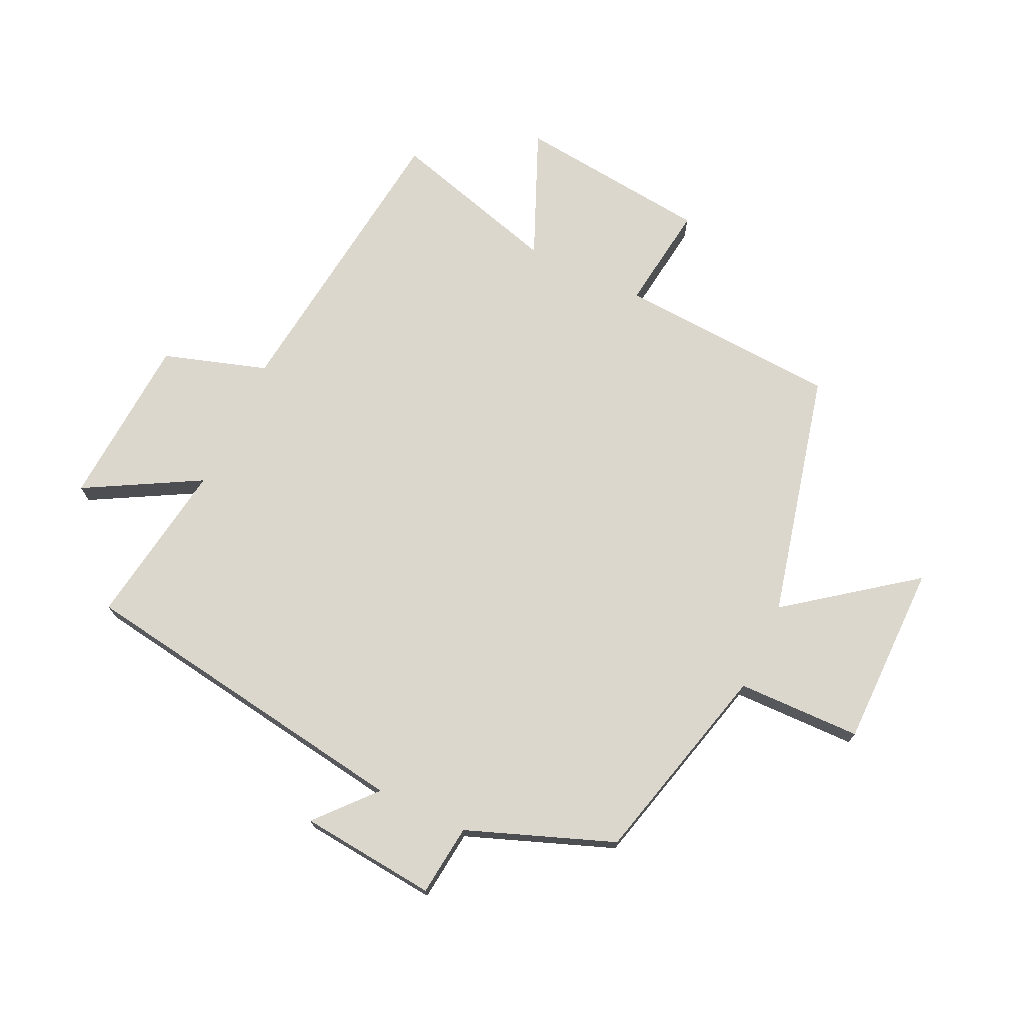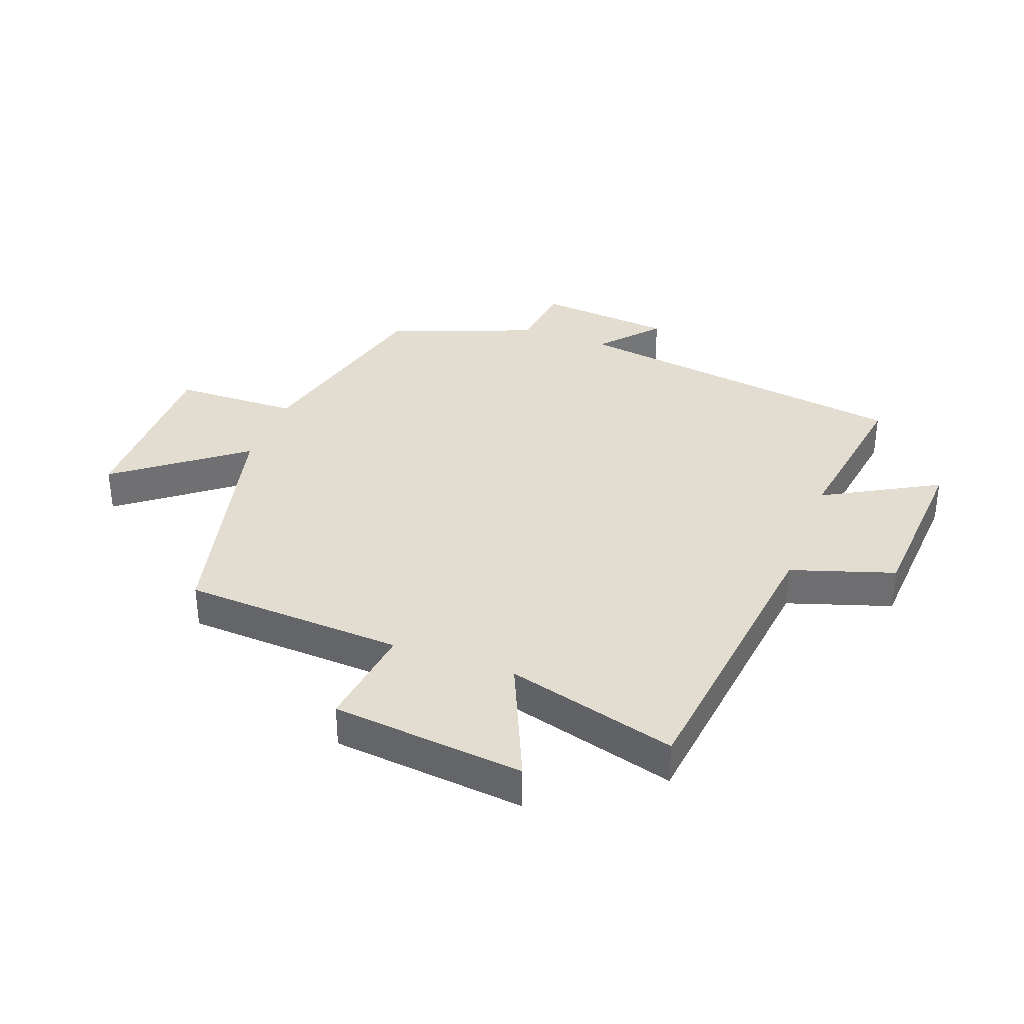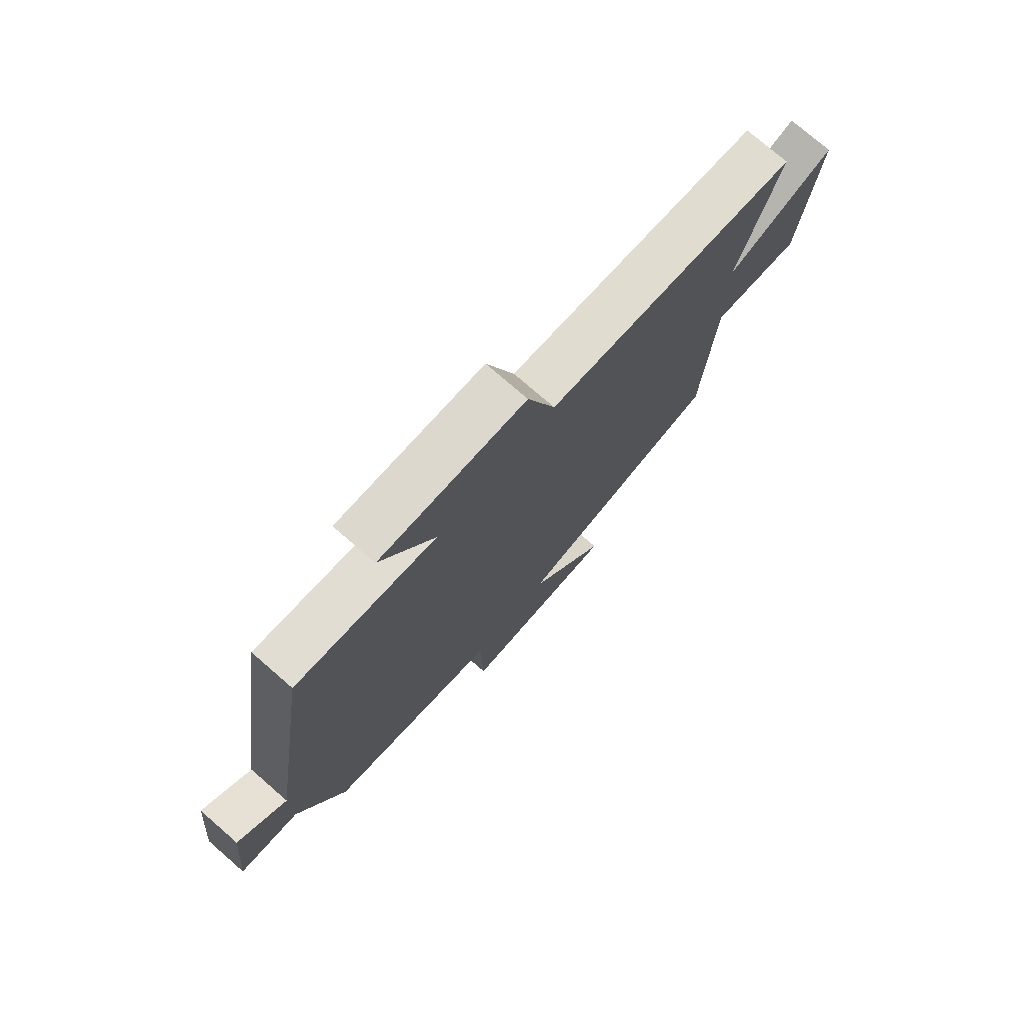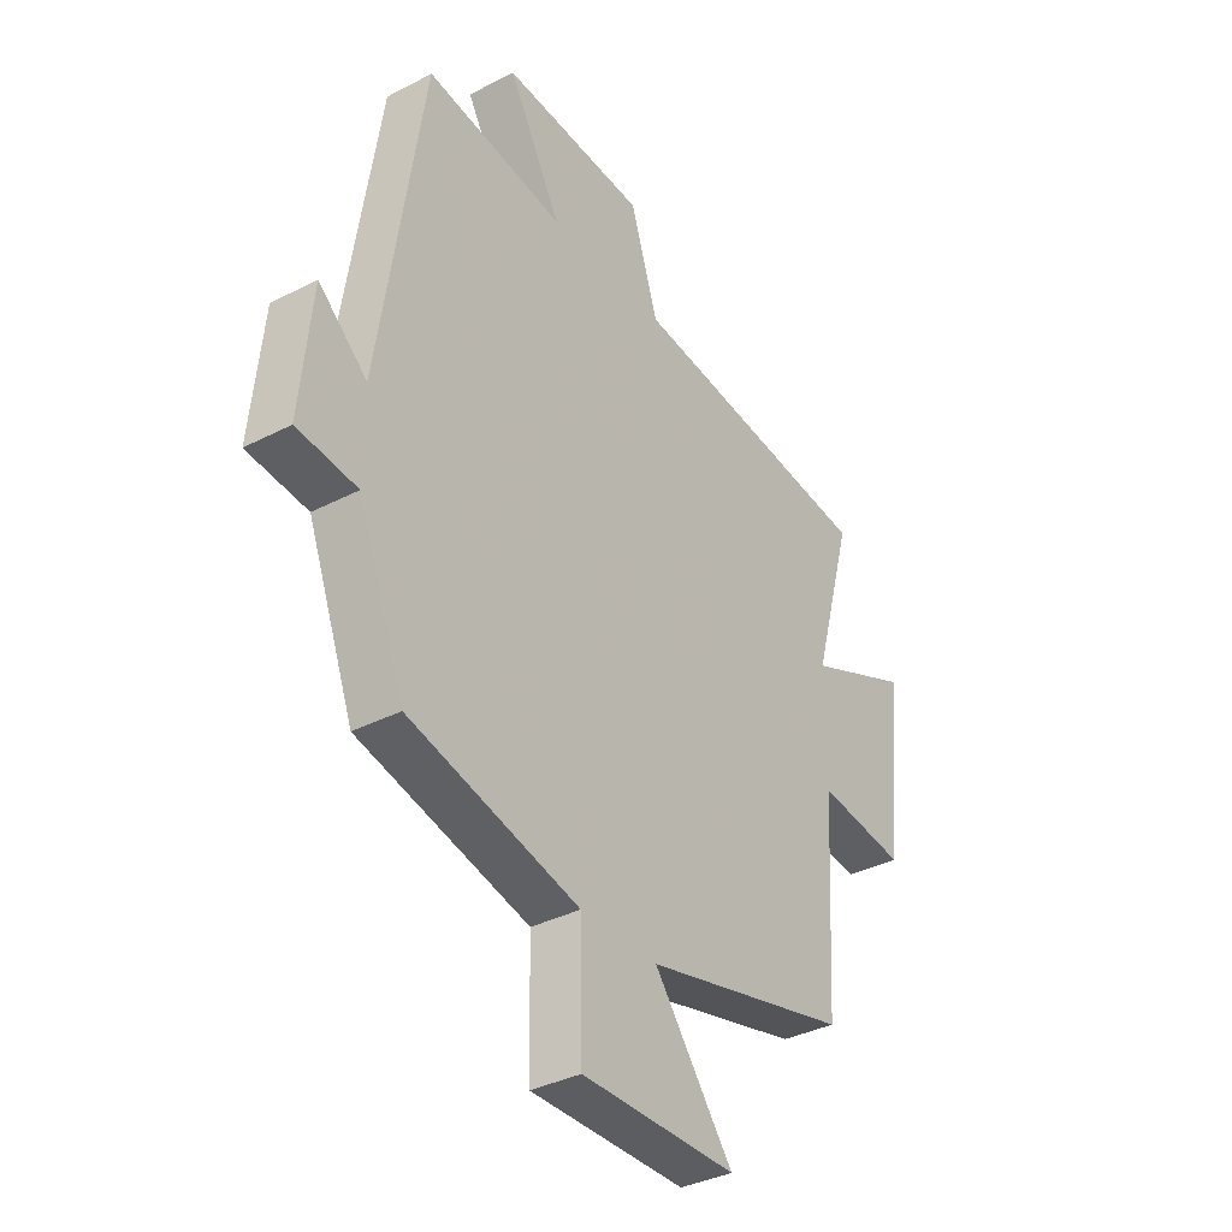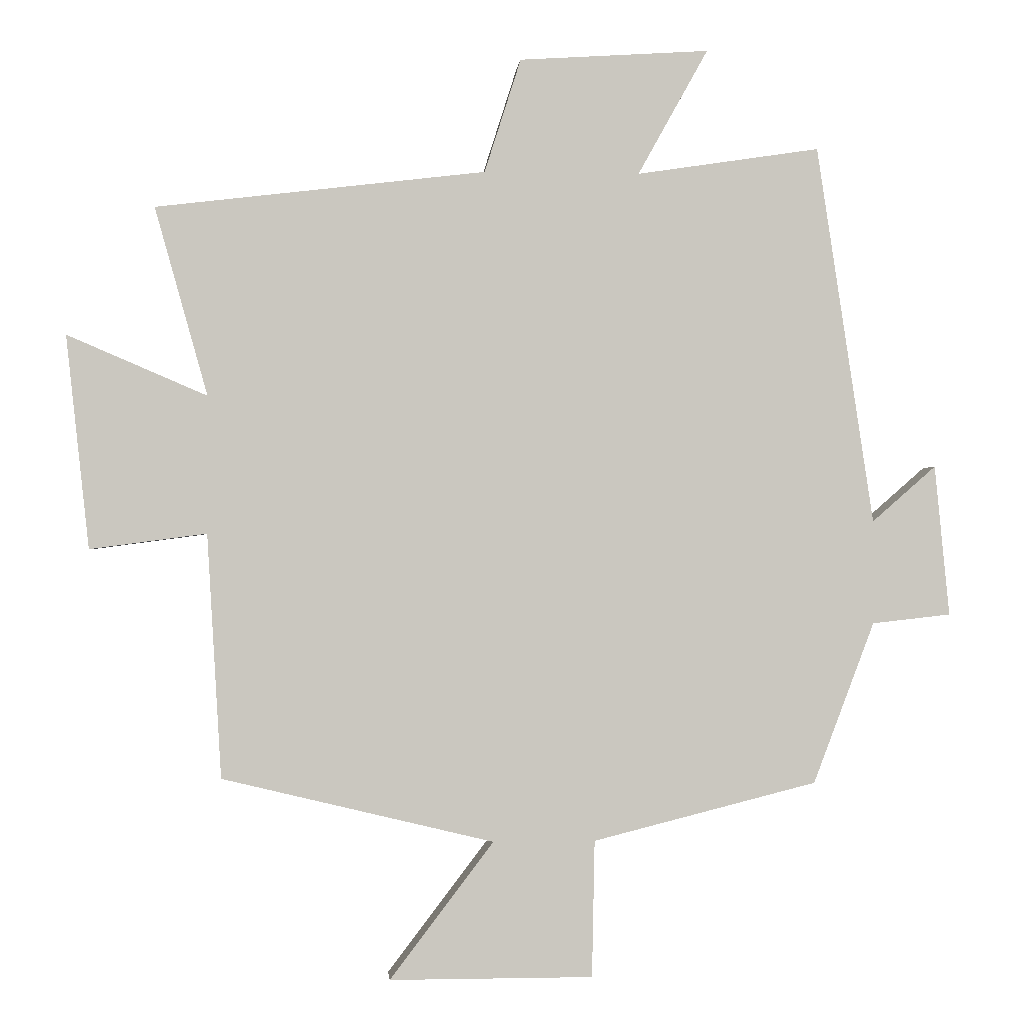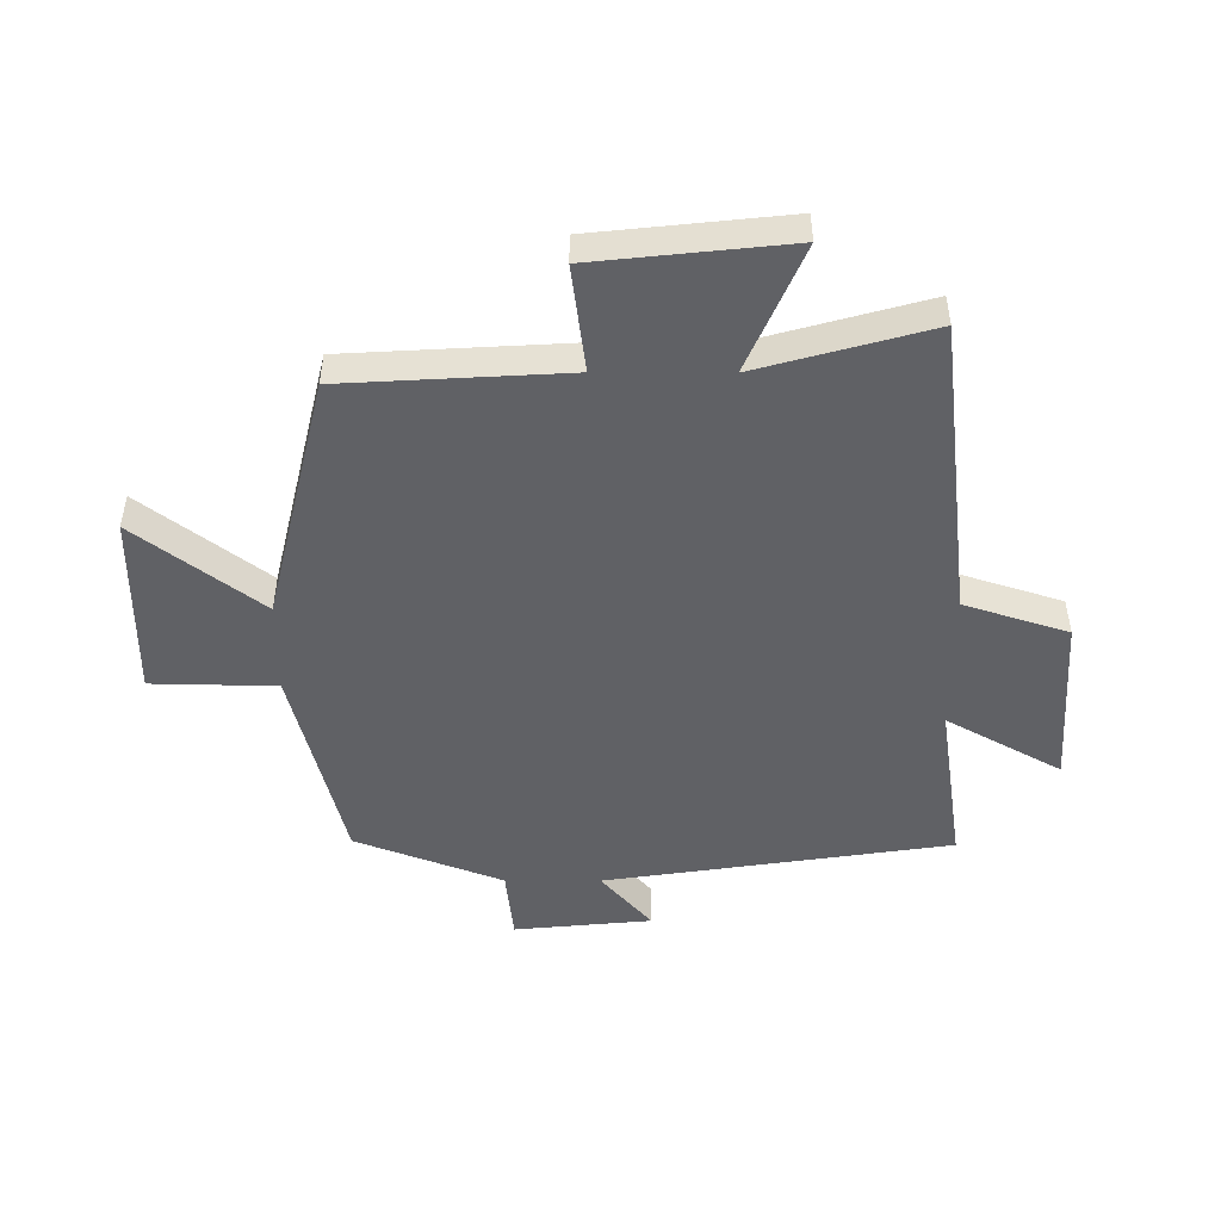
<metadata>
{"format":"obj","ext":"obj","renderer":"f3d","projection":"perspective","resolution":1024,"background":"white","views":[{"elev":72.9,"azim":115.3,"up":"+Y"},{"elev":35.3,"azim":-69.8,"up":"+Y"},{"elev":75.5,"azim":131.0,"up":"+Z"},{"elev":-35.7,"azim":124.4,"up":"+Z"},{"elev":-0.8,"azim":-4.8,"up":"+Z"},{"elev":-49.0,"azim":-90.2,"up":"+Y"}]}
</metadata>
<code>
v 0.409 0.07 -0.416
v 0.076 0.07 -0.5
v 0.072 0.07 -0.703
v -0.23 0.07 -0.703
v -0.076 0.07 -0.5
v -0.479 0.07 -0.403
v -0.5 0.07 -0.041
v -0.673 0.07 -0.064
v -0.707 0.07 0.252
v -0.5 0.07 0.163
v -0.578 0.07 0.442
v -0.089 0.07 0.5
v -0.035 0.07 0.669
v 0.247 0.07 0.687
v 0.143 0.07 0.5
v 0.415 0.07 0.541
v 0.5 0.07 -0.022
v 0.595 0.07 0.061
v 0.617 0.07 -0.163
v 0.5 0.07 -0.176
v 0.409 0 -0.416
v 0.076 0 -0.5
v 0.072 0 -0.703
v -0.23 0 -0.703
v -0.076 0 -0.5
v -0.479 0 -0.403
v -0.5 0 -0.041
v -0.673 0 -0.064
v -0.707 0 0.252
v -0.5 0 0.163
v -0.578 0 0.442
v -0.089 0 0.5
v -0.035 0 0.669
v 0.247 0 0.687
v 0.143 0 0.5
v 0.415 0 0.541
v 0.5 0 -0.022
v 0.595 0 0.061
v 0.617 0 -0.163
v 0.5 0 -0.176
f 17 18 19 20
f 20 1 2
f 17 20 2
f 16 17 2
f 15 16 2
f 12 13 14 15
f 12 15 2
f 11 12 2
f 10 11 2
f 7 8 9 10
f 7 10 2
f 6 7 2
f 5 6 2
f 2 3 4 5
f 40 39 38 37
f 22 21 40
f 22 40 37
f 22 37 36
f 22 36 35
f 35 34 33 32
f 22 35 32
f 22 32 31
f 22 31 30
f 30 29 28 27
f 22 30 27
f 22 27 26
f 22 26 25
f 25 24 23 22
f 1 21 22 2
f 2 22 23 3
f 3 23 24 4
f 4 24 25 5
f 5 25 26 6
f 6 26 27 7
f 7 27 28 8
f 8 28 29 9
f 9 29 30 10
f 10 30 31 11
f 11 31 32 12
f 12 32 33 13
f 13 33 34 14
f 14 34 35 15
f 15 35 36 16
f 16 36 37 17
f 17 37 38 18
f 18 38 39 19
f 19 39 40 20
f 20 40 21 1

</code>
